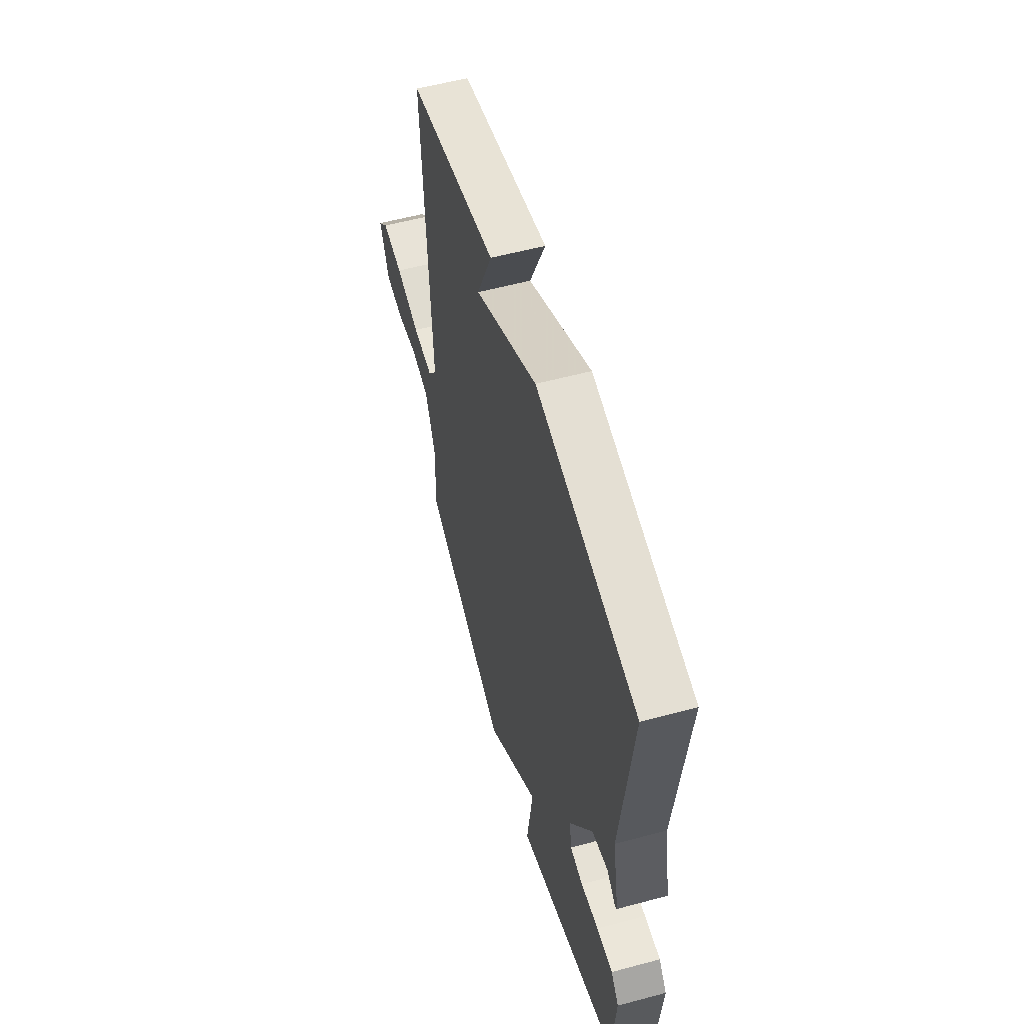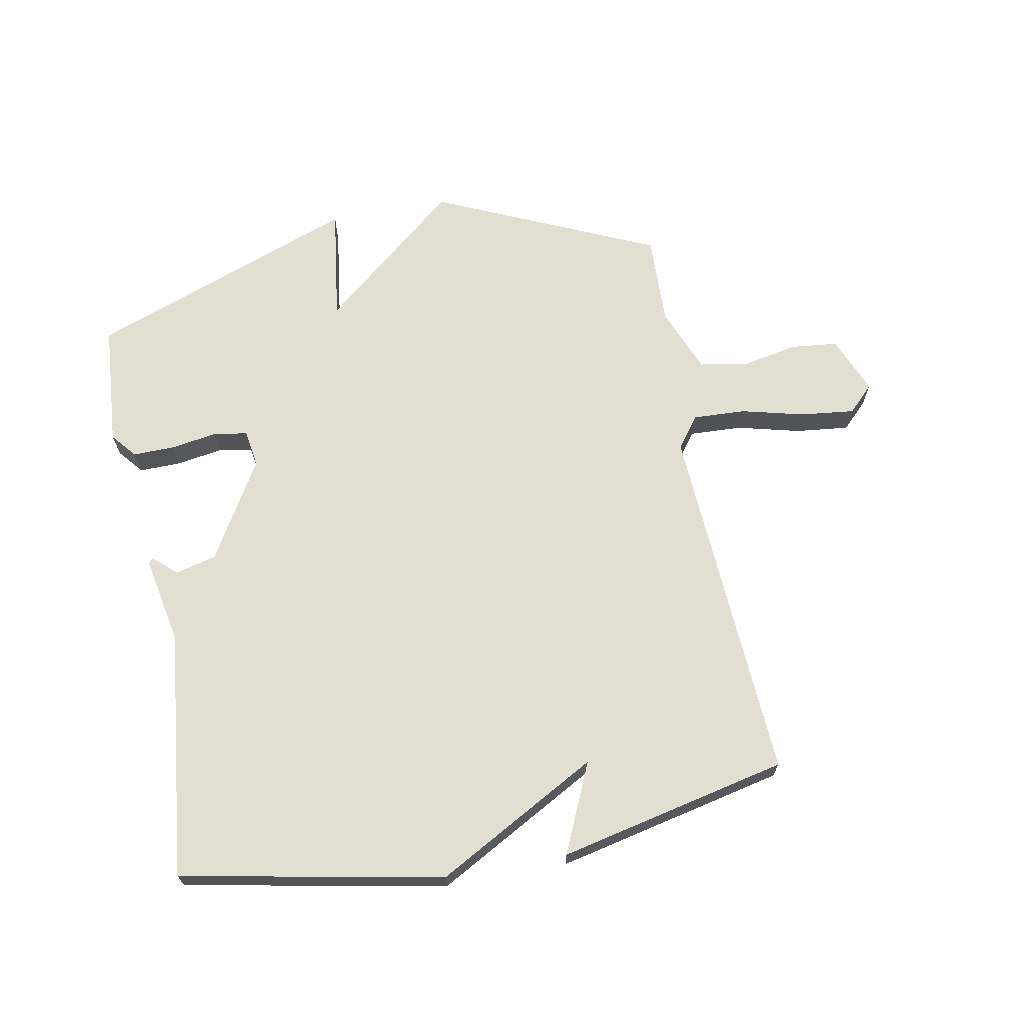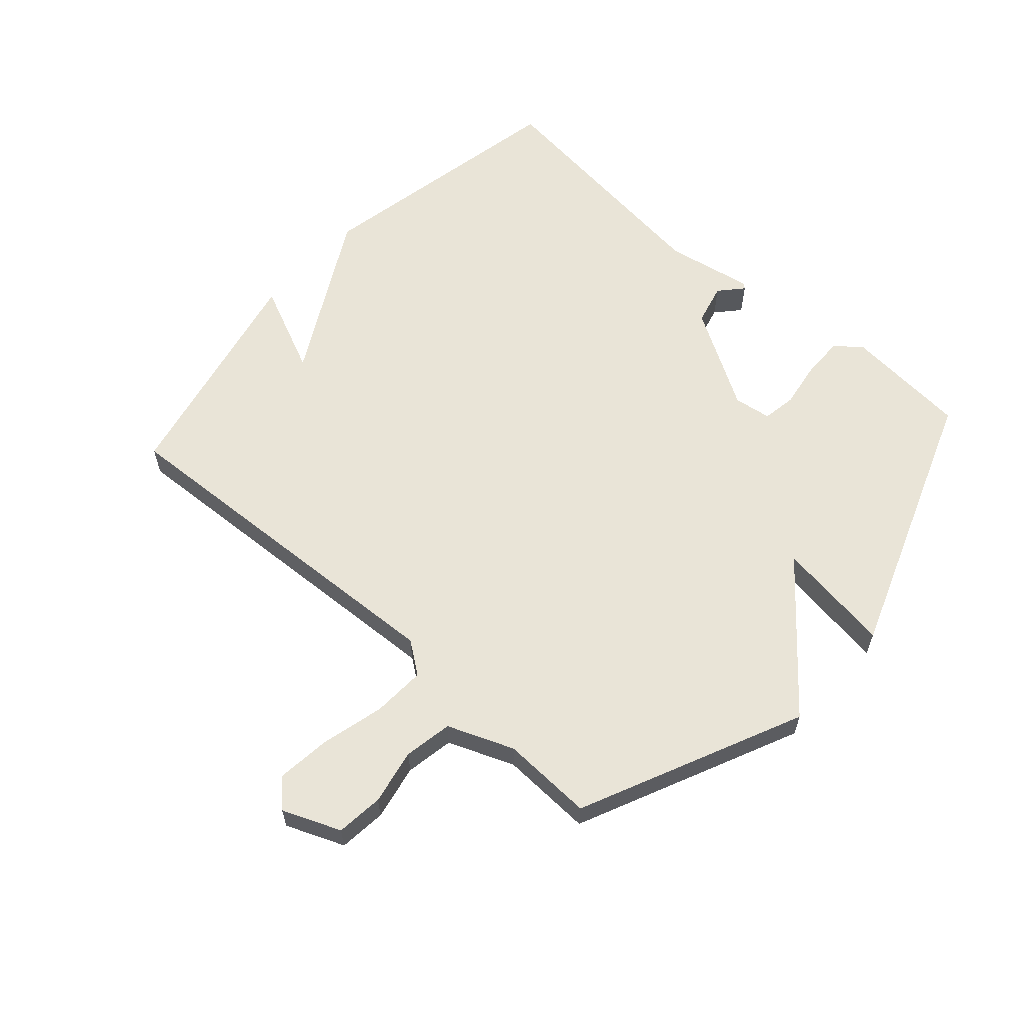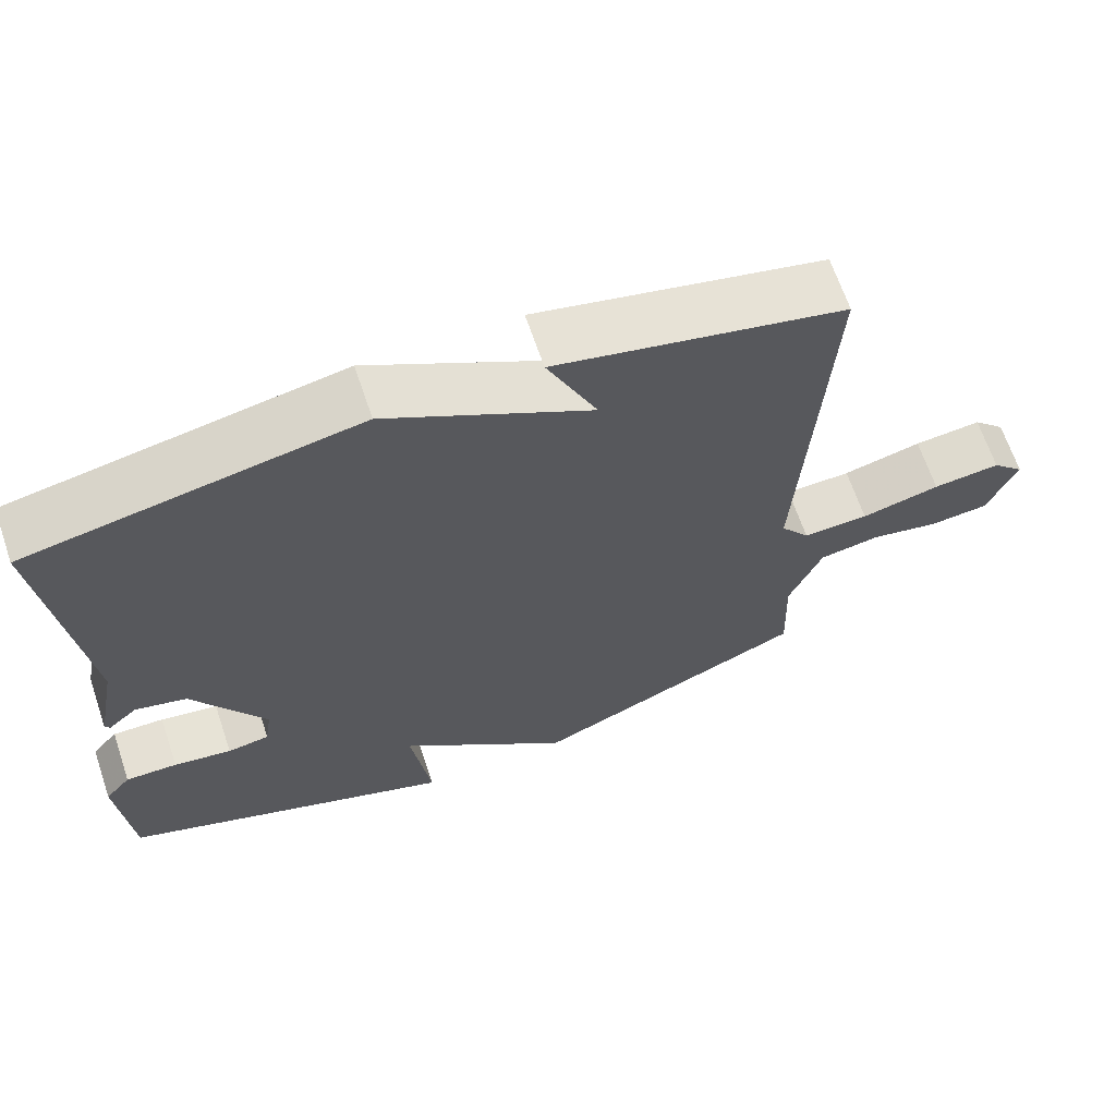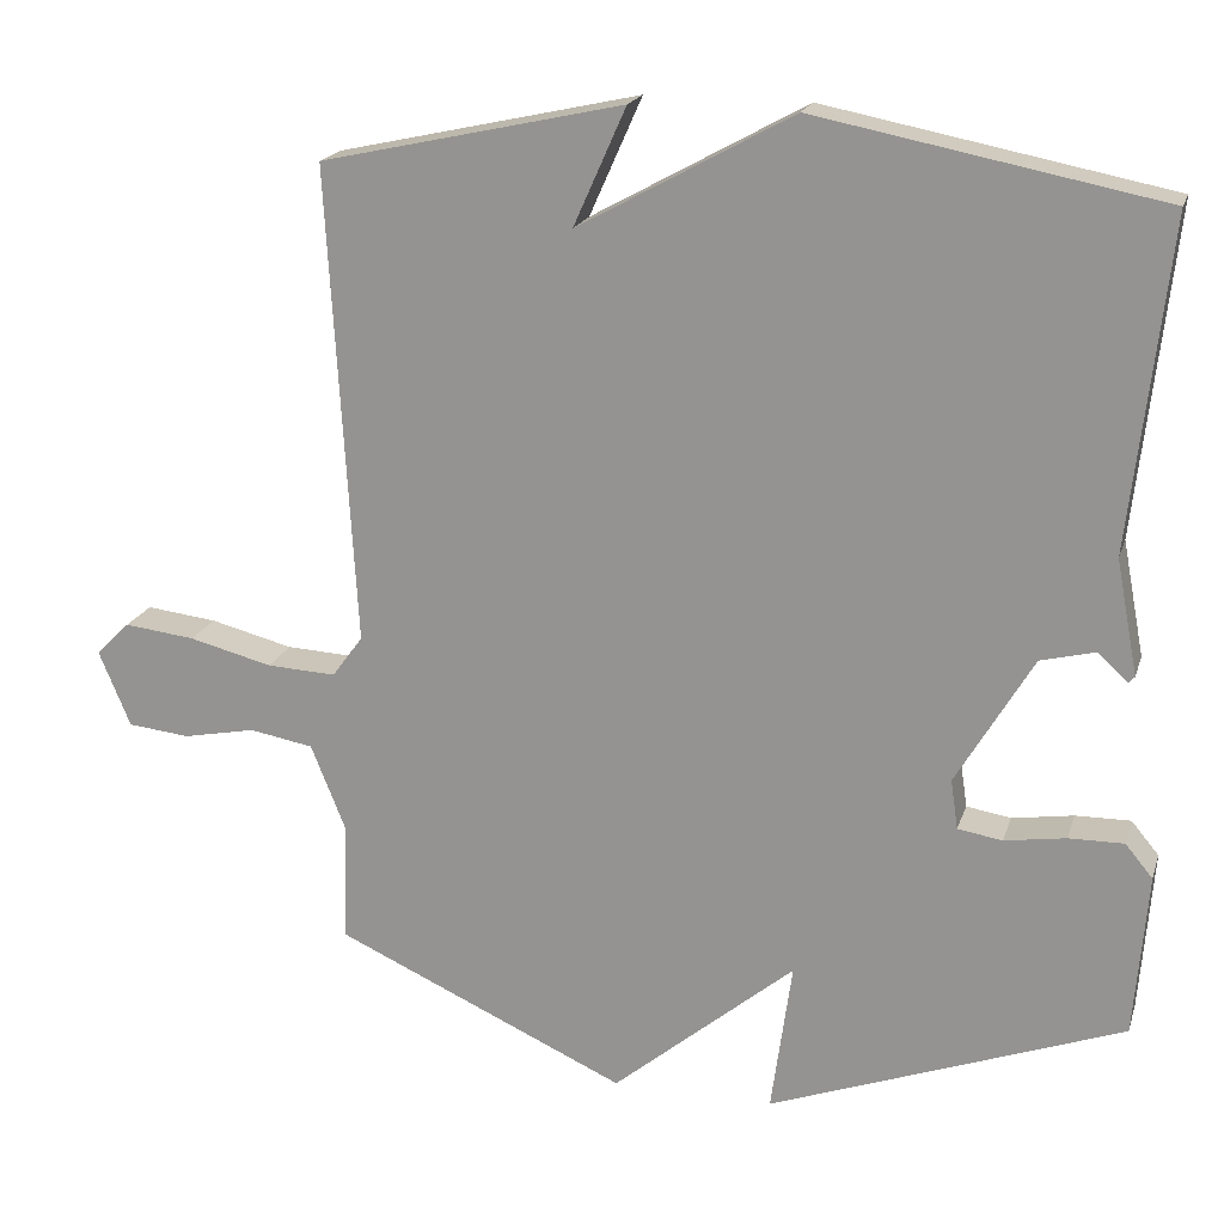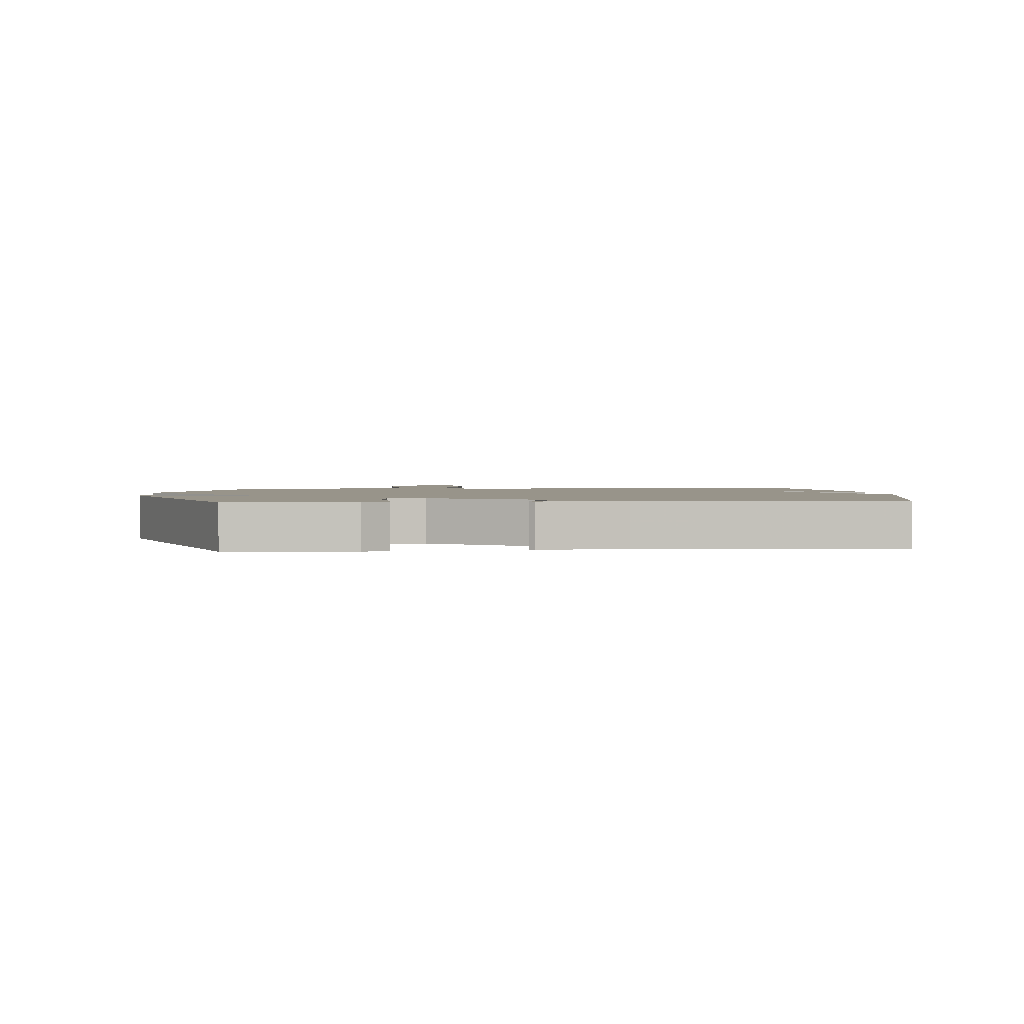
<metadata>
{"format":"obj","ext":"obj","renderer":"f3d","projection":"perspective","resolution":1024,"background":"white","views":[{"elev":56.6,"azim":-105.7,"up":"+Z"},{"elev":67.6,"azim":-10.7,"up":"+Y"},{"elev":60.8,"azim":132.0,"up":"+Y"},{"elev":66.3,"azim":-18.7,"up":"+Z"},{"elev":19.3,"azim":-164.5,"up":"+Z"},{"elev":1.8,"azim":-93.7,"up":"+Y"}]}
</metadata>
<code>
v 0.5 0.07 -0.5
v 0.138 0.07 -0.663
v -0.088 0.07 -0.474
v -0.062 0.07 -0.663
v -0.5 0.07 -0.5
v -0.516 0.07 -0.298
v -0.482 0.07 -0.257
v -0.414 0.07 -0.258
v -0.338 0.07 -0.27
v -0.283 0.07 -0.261
v -0.274 0.07 -0.2
v -0.369 0.07 -0.039
v -0.436 0.07 -0.022
v -0.474 0.07 -0.056
v -0.481 0.07 -0.048
v -0.454 0.07 0.094
v -0.5 0.07 0.5
v -0.074 0.07 0.583
v 0.191 0.07 0.437
v 0.126 0.07 0.583
v 0.5 0.07 0.5
v 0.466 0.07 -0.092
v 0.504 0.07 -0.144
v 0.59 0.07 -0.14
v 0.693 0.07 -0.114
v 0.781 0.07 -0.104
v 0.823 0.07 -0.146
v 0.784 0.07 -0.24
v 0.707 0.07 -0.248
v 0.617 0.07 -0.23
v 0.538 0.07 -0.244
v 0.495 0.07 -0.351
v 0.5 0 -0.5
v 0.138 0 -0.663
v -0.088 0 -0.474
v -0.062 0 -0.663
v -0.5 0 -0.5
v -0.516 0 -0.298
v -0.482 0 -0.257
v -0.414 0 -0.258
v -0.338 0 -0.27
v -0.283 0 -0.261
v -0.274 0 -0.2
v -0.369 0 -0.039
v -0.436 0 -0.022
v -0.474 0 -0.056
v -0.481 0 -0.048
v -0.454 0 0.094
v -0.5 0 0.5
v -0.074 0 0.583
v 0.191 0 0.437
v 0.126 0 0.583
v 0.5 0 0.5
v 0.466 0 -0.092
v 0.504 0 -0.144
v 0.59 0 -0.14
v 0.693 0 -0.114
v 0.781 0 -0.104
v 0.823 0 -0.146
v 0.784 0 -0.24
v 0.707 0 -0.248
v 0.617 0 -0.23
v 0.538 0 -0.244
v 0.495 0 -0.351
f 28 29 30
f 27 28 30
f 26 27 30
f 25 26 30
f 24 25 30
f 23 24 30 31
f 22 23 31 32
f 19 20 21 22
f 1 2 3
f 32 1 3
f 22 32 3
f 19 22 3
f 18 19 3
f 17 18 3
f 16 17 3
f 13 14 15 16
f 7 8 9
f 6 7 9
f 5 6 9
f 4 5 9
f 3 4 9
f 3 9 10
f 12 13 16
f 12 16 3
f 11 12 3
f 3 10 11
f 62 61 60
f 62 60 59
f 62 59 58
f 62 58 57
f 62 57 56
f 63 62 56 55
f 64 63 55 54
f 54 53 52 51
f 35 34 33
f 35 33 64
f 35 64 54
f 35 54 51
f 35 51 50
f 35 50 49
f 35 49 48
f 48 47 46 45
f 41 40 39
f 41 39 38
f 41 38 37
f 41 37 36
f 41 36 35
f 42 41 35
f 48 45 44
f 35 48 44
f 35 44 43
f 43 42 35
f 1 33 34 2
f 2 34 35 3
f 3 35 36 4
f 4 36 37 5
f 5 37 38 6
f 6 38 39 7
f 7 39 40 8
f 8 40 41 9
f 9 41 42 10
f 10 42 43 11
f 11 43 44 12
f 12 44 45 13
f 13 45 46 14
f 14 46 47 15
f 15 47 48 16
f 16 48 49 17
f 17 49 50 18
f 18 50 51 19
f 19 51 52 20
f 20 52 53 21
f 21 53 54 22
f 22 54 55 23
f 23 55 56 24
f 24 56 57 25
f 25 57 58 26
f 26 58 59 27
f 27 59 60 28
f 28 60 61 29
f 29 61 62 30
f 30 62 63 31
f 31 63 64 32
f 32 64 33 1

</code>
